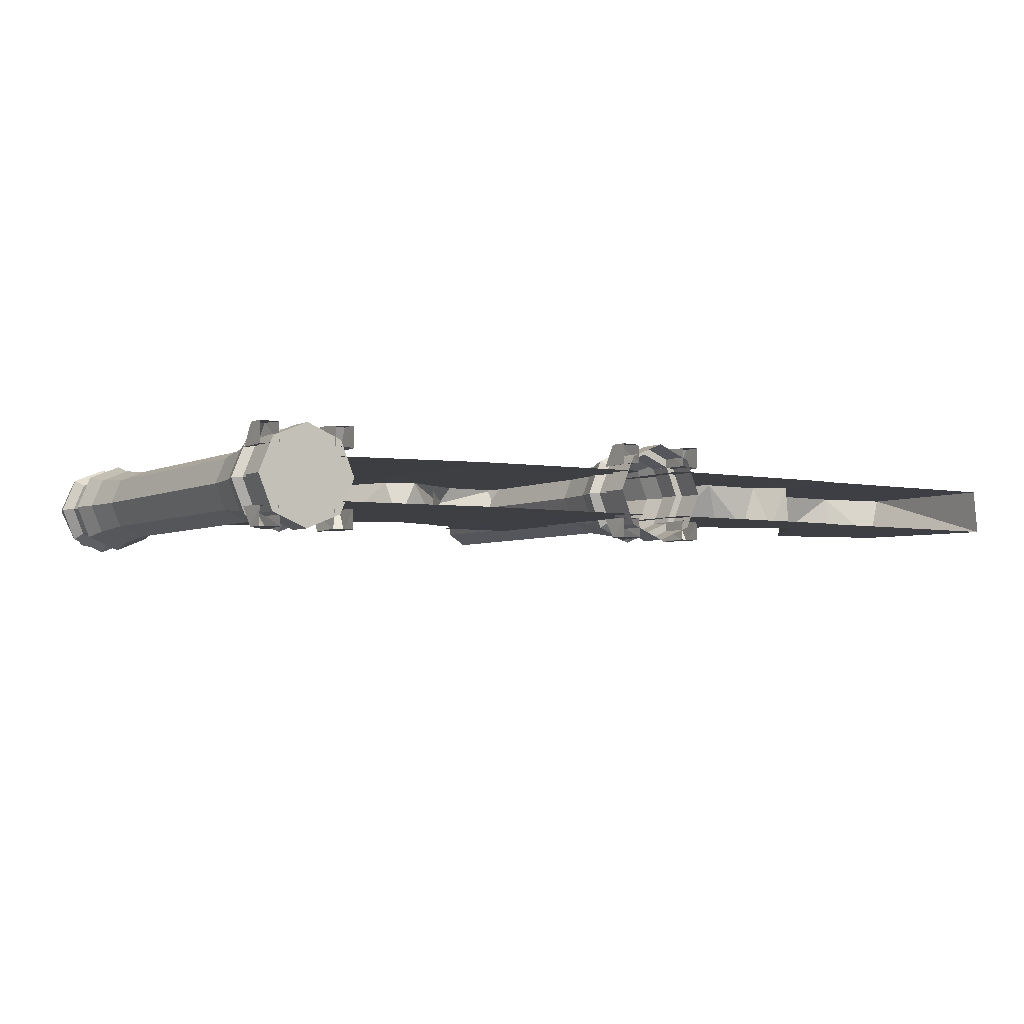
<metadata>
{"format":"obj","ext":"obj","renderer":"f3d","projection":"perspective","resolution":1024,"background":"white","views":[{"elev":-4.4,"azim":146.7,"up":"+Y"}]}
</metadata>
<code>
g jingling_02_wall_02
v 132.2 -20.88 -2.112
v 132.3 -20.56 115.1
v 27.21 -20.43 115.3
v 27.08 -20.75 -1.874
v 321.6 22.82 -1.08
v 321.7 23.33 115.1
v 415.5 21.2 114.9
v 415.4 20.69 -1.314
v 311.9 -22.15 -2.569
v 312.1 -21.83 114.6
v 225.5 -20.69 114.9
v 225.4 -21.01 -2.351
v 228.1 26.49 347.8
v 321.9 24.36 347.6
v 321.8 23.85 231.4
v 228 25.98 231.6
v 414.1 -22.34 348.8
v 312.3 -21.19 349.1
v 312.2 -21.51 231.8
v 414 -22.66 231.6
v 227.8 25.46 115.4
v 127.5 26.47 115.5
v 164.8 26.72 256.1
v 225.7 -20.37 232.1
v 188.5 -20.22 252.1
v 413.8 -22.98 114.4
v 227.7 24.95 -0.8462
v 127.4 25.96 -0.5924
v 87.99 27.49 300.3
v 27.1 26.97 -0.3386
v 27.22 27.48 115.7
v 413.7 -23.3 -2.787
v 415.8 22.23 347.4
v 415.6 21.71 231.1
v 296.4 -20.91 374.8
v 312.4 -21.1 382.5
v 414.2 -22.13 423.9
v 27.35 27.99 277.2
v 37.99 27.98 297.1
v 322 24.57 395
v 415.8 22.54 418.7
v 27.34 -20.11 278
v 128.2 -20.25 270.5
v 267.6 -20.72 307.6
v 271.8 -20.66 349.2
v 283.5 25.45 397
v 196.6 26.46 269.3
v 225.7 -20.25 277.5
v 37.99 27.98 297.1
v 27.35 27.99 277.2
v 27.34 -20.11 278
v -493.3 28.79 168.8
v -414.8 28.9 183.8
v -415.1 28.71 -0.1004
v -493.5 28.65 0.342
v -257.9 29.08 85.47
v -233.9 29.69 117.5
v -234.4 29.37 -1.121
v -258.3 28.84 -0.9852
v -161.4 29.57 113.7
v -128 29.63 155.6
v -128.7 29.2 -1.717
v -338.1 28.96 183.4
v -53.9 29.63 198.4
v -22.19 29.55 188.7
v -23.04 29.03 -2.312
v -24.95 -20.34 -2.127
v -24.11 -19.83 187.2
v -85.26 -19.8 164.9
v -134.3 -20.18 -1.532
v -133.6 -19.73 161.5
v -181.7 -19.75 125.8
v -240 -20.01 -0.936
v -239.6 -19.75 92.02
v -263.5 -20.3 86.6
v -263.9 -20.54 -0.8
v -347.5 -20.38 200.7
v -420.4 -20.5 179
v -420.7 -20.66 0.08482
v -471.6 -20.59 159.9
v -499.1 -20.73 0.5273
v -499.1 -20.73 0.5273
v -493.3 28.79 168.8
v -493.5 28.65 0.342
v -471.6 -20.59 159.9
v -493.3 28.79 168.8
v -499.1 -20.73 0.5273
v -217.7 -19.71 118.9
f 1 2 3
f 3 4 1
f 5 6 7
f 7 8 5
f 9 10 11
f 11 12 9
f 13 14 15
f 15 16 13
f 17 18 19
f 19 20 17
f 16 21 22
f 22 23 16
f 11 24 25
f 25 2 11
f 16 15 6
f 6 21 16
f 20 19 10
f 10 26 20
f 27 28 22
f 22 21 27
f 12 11 2
f 2 1 12
f 22 29 23
f 30 31 22
f 22 28 30
f 27 21 6
f 6 5 27
f 32 26 10
f 10 9 32
f 33 34 15
f 15 14 33
f 34 7 6
f 6 15 34
f 24 11 10
f 10 19 24
f 35 18 36
f 36 18 17
f 17 37 36
f 22 31 38
f 38 39 29
f 22 38 29
f 33 14 40
f 40 41 33
f 42 3 2
f 2 43 42
f 44 19 18
f 18 45 44
f 46 40 14
f 14 13 46
f 13 16 47
f 16 23 47
f 35 45 18
f 48 24 19
f 19 44 48
f 49 50 51
f 24 48 25
f 25 43 2
f 52 53 54
f 54 55 52
f 56 57 58
f 58 59 56
f 60 61 62
f 63 56 59
f 61 64 65
f 61 65 66
f 62 61 66
f 67 68 69
f 69 70 67
f 71 72 70
f 73 74 75
f 75 76 73
f 77 78 79
f 79 76 77
f 79 78 80
f 80 81 79
f 82 83 84
f 85 86 87
f 63 59 54
f 54 53 63
f 77 76 75
f 60 62 58
f 58 57 60
f 70 69 71
f 73 70 72
f 72 88 73
f 73 88 74
g jingling_02_wall_02
v 37.99 27.98 297.1
v 101.8 9.248 305.1
v 87.99 27.49 300.3
v 188.5 -20.22 252.1
v 225.7 -20.25 277.5
v 223.1 -8.048 303.2
v 267.6 -20.72 307.6
v 245.4 2.461 359.5
v 271.8 -20.66 349.2
v 296.4 -20.91 374.8
v 283.5 25.45 397
v 228.1 26.49 347.8
v 196.6 26.46 269.3
v 312.4 -21.1 382.5
v 322 24.57 395
v 414.2 -22.13 423.9
v 415.8 22.54 418.7
v 164.8 26.72 256.1
v 128.2 -20.25 270.5
v 27.34 -20.11 278
v -22.19 29.55 188.7
v -53.9 29.63 198.4
v -24.11 -19.83 187.2
v -420.4 -20.5 179
v -414.8 28.9 183.8
v -471.6 -20.59 159.9
v -347.5 -20.38 200.7
v -338.1 28.96 183.4
v -493.3 28.79 168.8
v -263.5 -20.3 86.6
v -257.9 29.08 85.47
v -239.6 -19.75 92.02
v -233.9 29.69 117.5
v -217.7 -19.71 118.9
v -181.7 -19.75 125.8
v -161.4 29.57 113.7
v -217.7 -19.71 118.9
v -233.9 29.69 117.5
v -133.6 -19.73 161.5
v -128 29.63 155.6
v -85.26 -19.8 164.9
v -25.87 -22 406.9
v 1.279 -33.04 412.1
v 1.028 5.253 391.7
v 28.28 -21.65 400.4
v 39.32 5.504 388
v 27.93 32.51 391.9
v 0.7761 43.55 395.5
v -26.23 32.15 413.6
v -37.27 5.001 412.6
f 89 90 91
f 92 93 94
f 95 96 94
f 95 97 96
f 97 98 99
f 99 100 96
f 94 96 100
f 100 101 94
f 94 101 92
f 93 95 94
f 97 99 96
f 98 102 103
f 103 99 98
f 104 105 103
f 103 102 104
f 92 101 106
f 107 106 90
f 108 107 90
f 89 108 90
f 107 92 106
f 106 91 90
f 109 110 111
f 112 113 114
f 115 116 113
f 115 113 112
f 114 113 117
f 118 119 115
f 120 119 118
f 115 119 116
f 120 121 119
f 122 121 120
f 123 124 125
f 125 124 126
f 127 128 124
f 129 128 127
f 129 110 128
f 111 110 129
f 127 124 123
f 130 131 132
f 131 133 132
f 133 134 132
f 134 135 132
f 135 136 132
f 136 137 132
f 137 138 132
f 138 130 132
g jingling_02_wall_02
v 124.8 -23.31 170
v 124.8 -19.95 278
v 27.18 -23.31 281.5
v 27.18 -23.31 170
v 100.1 5.362 306.4
v 82.08 28.68 252.3
v 27.18 28.68 246.8
v 27.18 27.47 295.4
v 101 27.47 298.6
v 124.8 27.47 282.1
v 124.8 28.68 256.5
v 39.34 -23.51 18.62
v 115.4 -23.51 18.62
v 115.4 -23.51 274.6
v 39.34 -23.51 274.6
v 23.3 29.68 311.3
v 97.33 29.68 311.3
v 97.33 29.68 201.8
v 23.3 29.68 201.8
v 143.3 27.69 177.1
v 69.3 27.69 177.1
v 69.3 27.69 284.9
v 143.3 27.69 284.9
v 91.61 27.69 162
v 17.58 27.69 162
v 17.58 27.69 269.8
v 91.61 27.69 269.8
f 139 140 141
f 141 142 139
f 140 143 141
f 144 145 146
f 146 147 144
f 140 148 143
f 147 146 143
f 143 146 141
f 143 148 147
f 147 148 149
f 149 144 147
f 150 151 152
f 152 153 150
f 154 155 156
f 156 157 154
f 158 159 160
f 160 161 158
f 162 163 164
f 164 165 162
g jingling_02_wall_02
v 434.3 -36.62 621.2
v 407.8 -25.63 621.2
v 434.3 -42.65 572.2
v 390.8 0.8907 572.2
v 403.5 -29.9 572.2
v 393 0.8907 589.9
v 398.9 -34.52 548
v 434.3 -49.18 548
v 384.3 0.8907 548
v 398.9 -34.52 548
v 405.4 -28.08 535.3
v 434.3 -40.08 535.3
v 434.3 -49.18 548
v 384.3 0.8907 548
v 393.4 0.8907 535.3
v 405.4 -28.08 535.3
v 405.4 -28.08 506.2
v 434.3 -40.08 506.2
v 434.3 -40.08 535.3
v 393.4 0.8907 535.3
v 393.4 0.8907 506.2
v 405.4 -28.08 506.2
v 399.1 -34.36 498
v 434.3 -48.97 498
v 434.3 -40.08 506.2
v 393.4 0.8907 506.2
v 384.5 0.8907 498
v 399.1 -34.36 498
v 404.2 -29.26 470.5
v 434.3 -41.76 470.5
v 434.3 -48.97 498
v 384.5 0.8907 498
v 391.7 0.8907 470.5
v 407.7 -25.72 420.8
v 434.3 -36.75 420.8
v 396.7 0.8907 420.8
v 407.7 -25.72 131.2
v 434.3 -36.75 131.2
v 396.7 0.8906 131.2
v 434.3 -51.12 61.94
v 434.3 -43.47 85.1
v 403 -30.47 85.1
v 397.6 -35.89 61.94
v 390 0.8906 85.1
v 382.3 0.8906 61.94
v 397.6 -35.89 61.94
v 403.6 -29.8 54.03
v 434.3 -42.52 54.03
v 434.3 -51.12 61.94
v 382.3 0.8906 61.94
v 390.9 0.8906 54.03
v 403.6 -29.8 54.03
v 403.6 -29.8 29.67
v 434.3 -42.52 29.67
v 434.3 -42.52 54.03
v 390.9 0.8906 54.03
v 390.9 0.8906 29.67
v 403.6 -29.8 29.67
v 397.7 -35.77 29.67
v 434.3 -50.96 29.67
v 434.3 -42.52 29.67
v 390.9 0.8906 29.67
v 382.5 0.8906 29.67
v 397.7 -35.77 29.67
v 397.7 -35.77 0.4776
v 434.3 -50.96 0.4776
v 434.3 -50.96 29.67
v 382.5 0.8906 29.67
v 382.5 0.8906 0.4778
v 403.5 31.68 572.2
v 434.3 44.44 572.2
v 434.3 50.96 548
v 398.9 36.3 548
v 398.9 36.3 548
v 434.3 50.96 548
v 434.3 41.86 535.3
v 405.4 29.86 535.3
v 405.4 29.86 535.3
v 434.3 41.86 535.3
v 434.3 41.86 506.2
v 405.4 29.86 506.2
v 405.4 29.86 506.2
v 434.3 41.86 506.2
v 434.3 50.75 498
v 399.1 36.15 498
v 399.1 36.15 498
v 434.3 50.75 498
v 434.3 43.54 470.5
v 404.2 31.05 470.5
v 434.3 38.53 420.8
v 407.7 27.51 420.8
v 434.3 38.53 131.2
v 407.7 27.51 131.2
v 434.3 52.9 61.94
v 397.6 37.67 61.94
v 403 32.26 85.1
v 434.3 45.25 85.1
v 397.6 37.67 61.94
v 434.3 52.9 61.94
v 434.3 44.3 54.03
v 403.6 31.59 54.03
v 403.6 31.59 54.03
v 434.3 44.3 54.03
v 434.3 44.3 29.67
v 403.6 31.59 29.67
v 403.6 31.59 29.67
v 434.3 44.3 29.67
v 434.3 52.74 29.67
v 397.7 37.55 29.67
v 397.7 37.55 29.67
v 434.3 52.74 29.67
v 434.3 52.74 0.4776
v 397.7 37.55 0.4776
v 469.7 -34.52 548
v 463.3 -28.08 535.3
v 484.4 0.8907 548
v 475.3 0.8907 535.3
v 463.3 -28.08 535.3
v 463.3 -28.08 506.2
v 475.3 0.8907 535.3
v 475.3 0.8907 506.2
v 463.3 -28.08 506.2
v 469.6 -34.36 498
v 475.3 0.8907 506.2
v 484.2 0.8907 498
v 469.6 -34.36 498
v 464.5 -29.26 470.5
v 484.2 0.8907 498
v 477 0.8907 470.5
v 461 -25.72 420.8
v 472 0.8907 420.8
v 461 -25.72 131.2
v 472 0.8907 131.2
v 471.1 -35.89 61.94
v 465.7 -30.47 85.1
v 486.3 0.8907 61.94
v 478.7 0.8906 85.1
v 471.1 -35.89 61.94
v 465 -29.8 54.03
v 486.3 0.8907 61.94
v 477.7 0.8907 54.03
v 465 -29.8 54.03
v 465 -29.8 29.67
v 477.7 0.8907 54.03
v 477.7 0.8907 29.67
v 465 -29.8 29.67
v 471 -35.77 29.67
v 477.7 0.8907 29.67
v 486.2 0.8906 29.67
v 471 -35.77 29.67
v 471 -35.77 0.4776
v 486.2 0.8906 29.67
v 486.2 0.8906 0.4778
v 465.1 31.68 572.2
v 469.7 36.3 548
v 477.9 0.8907 572.2
v 484.4 0.8907 548
v 469.7 36.3 548
v 463.3 29.86 535.3
v 463.3 29.86 535.3
v 463.3 29.86 506.2
v 463.3 29.86 506.2
v 469.6 36.15 498
v 469.6 36.15 498
v 464.5 31.05 470.5
v 461 27.51 420.8
v 461 27.51 131.2
v 465.7 32.26 85.1
v 471.1 37.67 61.94
v 471.1 37.67 61.94
v 465 31.59 54.03
v 465 31.59 54.03
v 465 31.59 29.67
v 465 31.59 29.67
v 471 37.55 29.67
v 471 37.55 29.67
v 471 37.55 0.4776
v 434.3 -50.96 0.4776
v 397.7 -35.77 0.4776
v 434.3 0.8911 0.4777
v 382.5 0.8906 0.4778
v 397.7 37.55 0.4776
v 434.3 52.74 0.4776
v 471 37.55 0.4776
v 486.2 0.8906 0.4778
v 471 -35.77 0.4776
v 382.5 -28.95 32.22
v 406.5 -51.4 32.22
v 403.4 -29.75 49.81
v 384.6 -29.64 -0.2736
v 383.8 -50.24 -0.2738
v 383.8 -50.24 18.92
v 382.5 -28.95 32.22
v 383.8 -50.24 -0.2738
v 405.8 -50.3 -0.2738
v 406.5 -51.4 32.22
v 383.8 -50.24 18.92
v 405.8 -50.3 -0.2738
v 404 -29.11 -0.2736
v 403.4 -29.75 49.81
v 406.5 -51.4 32.22
v 404 -29.11 -0.2736
v 384.6 -29.64 -0.2736
v 382.5 -28.95 32.22
v 403.4 -29.75 49.81
v 383.8 -50.24 18.92
v 404.6 53.27 32.22
v 381.9 29.52 32.22
v 403.3 32.08 49.81
v 403.9 51.16 -0.2736
v 383.7 52.59 -0.2736
v 383.7 52.59 18.92
v 404.6 53.27 32.22
v 383.7 52.59 -0.2736
v 383 30.18 -0.2736
v 381.9 29.52 32.22
v 383.7 52.59 18.92
v 383 30.18 -0.2736
v 403.9 31.34 -0.2736
v 403.3 32.08 49.81
v 381.9 29.52 32.22
v 403.9 31.34 -0.2736
v 403.9 51.16 -0.2736
v 404.6 53.27 32.22
v 403.3 32.08 49.81
v 383.7 52.59 18.92
v 464.9 53.1 32.22
v 465 31.87 49.81
v 486.3 28.1 32.22
v 465.5 50.96 -0.2734
v 464.9 53.1 32.22
v 485.8 51.24 18.92
v 485.8 51.24 -0.2734
v 485.8 51.24 -0.2734
v 485.8 51.24 18.92
v 486.3 28.1 32.22
v 485.2 28.83 -0.2736
v 485.2 28.83 -0.2736
v 486.3 28.1 32.22
v 465 31.87 49.81
v 464.5 31.16 -0.2736
v 464.5 31.16 -0.2736
v 465 31.87 49.81
v 464.9 53.1 32.22
v 465.5 50.96 -0.2734
v 485.8 51.24 18.92
v 486.8 -29.46 32.22
v 465.6 -29.99 49.81
v 462.2 -51.28 32.22
v 484.7 -30.09 -0.2736
v 486.8 -29.46 32.22
v 485.3 -50.38 18.92
v 485.3 -50.38 -0.2736
v 485.3 -50.38 -0.2736
v 485.3 -50.38 18.92
v 462.2 -51.28 32.22
v 462.9 -50.19 -0.2736
v 462.9 -50.19 -0.2736
v 462.2 -51.28 32.22
v 465.6 -29.99 49.81
v 464.8 -29.43 -0.2736
v 464.8 -29.43 -0.2736
v 465.6 -29.99 49.81
v 486.8 -29.46 32.22
v 484.7 -30.09 -0.2736
v 485.3 -50.38 18.92
v 469.7 -34.52 548
v 454.9 -38.22 557.2
v 477.9 0.8907 572.2
v 393 0.8907 589.9
v 407.8 -25.63 621.2
v 434.3 -36.62 621.2
v 434.3 -42.65 572.2
v 454.9 -38.22 557.2
v 469.7 -34.52 548
v 403.5 31.68 572.2
v 465.1 31.68 572.2
v 434.3 44.44 572.2
v 1.279 -33.04 412.1
v -25.87 -22 406.9
v -25.87 -22 130.4
v 1.279 -33.04 130.4
v -37.27 5.001 412.6
v -37.27 5.001 130.4
v 1.375 -47.66 61.39
v 1.324 -39.88 84.45
v -30.67 -26.87 84.45
v -36.14 -32.41 61.39
v -44.1 4.956 84.45
v -51.89 4.905 61.39
v -36.14 -32.41 61.39
v -30 -26.18 53.52
v 1.317 -38.91 53.52
v 1.375 -47.66 61.39
v -51.89 4.905 61.39
v -43.14 4.963 53.52
v -30 -26.18 53.52
v -30 -26.18 29.28
v 1.317 -38.91 29.28
v 1.317 -38.91 53.52
v -43.14 4.963 53.52
v -43.14 4.963 29.28
v -30 -26.18 29.28
v -36.03 -32.29 29.28
v 1.374 -47.5 29.28
v 1.317 -38.91 29.28
v -43.14 4.963 29.28
v -51.72 4.906 29.28
v -36.03 -32.29 29.28
v -36.03 -32.29 0.2224
v 1.374 -47.5 0.2224
v 1.374 -47.5 29.28
v -51.72 4.906 29.28
v -51.72 4.906 0.2226
v 0.7761 43.55 395.5
v 0.7761 43.55 130.4
v -26.23 32.15 130.4
v -26.23 32.15 413.6
v 0.6801 58.17 61.39
v -36.63 42.42 61.39
v -31.09 36.96 84.45
v 0.7312 50.38 84.45
v -36.63 42.42 61.39
v 0.6801 58.17 61.39
v 0.7375 49.42 53.52
v -30.41 36.28 53.52
v -30.41 36.28 53.52
v 0.7375 49.42 53.52
v 0.7375 49.42 29.28
v -30.41 36.28 29.28
v -30.41 36.28 29.28
v 0.7375 49.42 29.28
v 0.6812 58 29.28
v -36.52 42.31 29.28
v -36.52 42.31 29.28
v 0.6812 58 29.28
v 0.6812 58 0.2224
v -36.52 42.31 0.2224
v 28.28 -21.65 130.4
v 28.28 -21.65 400.4
v 39.32 5.504 130.4
v 39.32 5.504 388
v 38.69 -31.92 61.39
v 33.15 -26.45 84.45
v 53.94 5.6 61.39
v 46.16 5.549 84.45
v 38.69 -31.92 61.39
v 32.46 -25.77 53.52
v 53.94 5.6 61.39
v 45.19 5.542 53.52
v 32.46 -25.77 53.52
v 32.46 -25.77 29.28
v 45.19 5.542 53.52
v 45.19 5.542 29.28
v 32.46 -25.77 29.28
v 38.57 -31.8 29.28
v 45.19 5.542 29.28
v 53.78 5.599 29.28
v 38.57 -31.8 29.28
v 38.57 -31.8 0.2224
v 53.78 5.599 29.28
v 53.78 5.599 0.2226
v 27.93 32.51 391.9
v 27.93 32.51 130.4
v 32.73 37.37 84.45
v 38.2 42.91 61.39
v 38.2 42.91 61.39
v 32.05 36.69 53.52
v 32.05 36.69 53.52
v 32.05 36.69 29.28
v 32.05 36.69 29.28
v 38.08 42.8 29.28
v 38.08 42.8 29.28
v 38.08 42.8 0.2224
v -50.61 -24.89 32.22
v -26.47 -47.19 32.22
v -29.7 -25.56 49.81
v -48.5 -25.57 -0.2736
v -49.22 -46.17 -0.2738
v -49.22 -46.17 18.92
v -50.61 -24.89 32.22
v -49.22 -46.17 -0.2738
v -27.16 -46.08 -0.2738
v -26.47 -47.19 32.22
v -49.22 -46.17 18.92
v -27.16 -46.08 -0.2738
v -29.09 -24.91 -0.2736
v -29.7 -25.56 49.81
v -26.47 -47.19 32.22
v -29.09 -24.91 -0.2736
v -48.5 -25.57 -0.2736
v -50.61 -24.89 32.22
v -29.7 -25.56 49.81
v -49.22 -46.17 18.92
v -29.02 57.47 32.22
v -51.58 33.57 32.22
v -30.2 36.27 49.81
v -29.72 55.36 -0.2736
v -49.98 56.66 -0.2736
v -49.98 56.66 18.92
v -29.02 57.47 32.22
v -49.98 56.66 -0.2736
v -50.47 34.24 -0.2736
v -51.58 33.57 32.22
v -49.98 56.66 18.92
v -50.47 34.24 -0.2736
v -29.66 35.54 -0.2736
v -30.2 36.27 49.81
v -51.58 33.57 32.22
v -29.66 35.54 -0.2736
v -29.72 55.36 -0.2736
v -29.02 57.47 32.22
v -30.2 36.27 49.81
v -49.98 56.66 18.92
v 31.27 57.7 32.22
v 31.52 36.47 49.81
v 52.76 32.84 32.22
v 31.87 55.56 -0.2735
v 31.27 57.7 32.22
v 52.16 55.98 18.92
v 52.16 55.98 -0.2735
v 52.16 55.98 -0.2735
v 52.16 55.98 18.92
v 52.76 32.84 32.22
v 51.68 33.56 -0.2736
v 51.68 33.56 -0.2736
v 52.76 32.84 32.22
v 31.52 36.47 49.81
v 30.95 35.76 -0.2736
v 30.95 35.76 -0.2736
v 31.52 36.47 49.81
v 31.27 57.7 32.22
v 31.87 55.56 -0.2735
v 52.16 55.98 18.92
v 53.66 -24.72 32.22
v 32.44 -25.39 49.81
v 29.24 -46.7 32.22
v 51.54 -25.36 -0.2736
v 53.66 -24.72 32.22
v 52.36 -45.64 18.92
v 52.36 -45.64 -0.2736
v 52.36 -45.64 -0.2736
v 52.36 -45.64 18.92
v 29.24 -46.7 32.22
v 29.93 -45.6 -0.2736
v 29.93 -45.6 -0.2736
v 29.24 -46.7 32.22
v 32.44 -25.39 49.81
v 31.72 -24.83 -0.2736
v 31.72 -24.83 -0.2736
v 32.44 -25.39 49.81
v 53.66 -24.72 32.22
v 51.54 -25.36 -0.2736
v 52.36 -45.64 18.92
f 166 167 168
f 169 170 167
f 167 171 169
f 170 172 173
f 173 168 170
f 169 174 172
f 172 170 169
f 175 176 177
f 177 178 175
f 179 180 176
f 176 175 179
f 181 182 183
f 183 184 181
f 185 186 182
f 182 181 185
f 187 188 189
f 189 190 187
f 191 192 188
f 188 187 191
f 193 194 195
f 195 196 193
f 197 198 194
f 194 193 197
f 194 199 200
f 200 195 194
f 198 201 199
f 199 194 198
f 200 199 202
f 202 203 200
f 199 201 204
f 204 202 199
f 205 206 207
f 207 208 205
f 208 207 209
f 209 210 208
f 206 203 202
f 202 207 206
f 207 202 204
f 204 209 207
f 211 212 213
f 213 214 211
f 215 216 212
f 212 211 215
f 217 218 219
f 219 220 217
f 221 222 218
f 218 217 221
f 223 224 225
f 225 226 223
f 227 228 224
f 224 223 227
f 229 230 231
f 231 232 229
f 233 234 230
f 230 229 233
f 235 169 171
f 235 236 237
f 237 238 235
f 169 235 238
f 238 174 169
f 239 240 241
f 241 242 239
f 179 239 242
f 242 180 179
f 243 244 245
f 245 246 243
f 185 243 246
f 246 186 185
f 247 248 249
f 249 250 247
f 191 247 250
f 250 192 191
f 251 252 253
f 253 254 251
f 197 251 254
f 254 198 197
f 254 253 255
f 255 256 254
f 198 254 256
f 256 201 198
f 255 257 258
f 258 256 255
f 256 258 204
f 204 201 256
f 259 260 261
f 261 262 259
f 260 210 209
f 209 261 260
f 262 261 258
f 258 257 262
f 261 209 204
f 204 258 261
f 263 264 265
f 265 266 263
f 215 263 266
f 266 216 215
f 267 268 269
f 269 270 267
f 221 267 270
f 270 222 221
f 271 272 273
f 273 274 271
f 227 271 274
f 274 228 227
f 275 276 277
f 277 278 275
f 233 275 278
f 278 234 233
f 279 178 177
f 177 280 279
f 281 279 280
f 280 282 281
f 283 184 183
f 183 284 283
f 285 283 284
f 284 286 285
f 287 190 189
f 189 288 287
f 289 287 288
f 288 290 289
f 291 196 195
f 195 292 291
f 293 291 292
f 292 294 293
f 292 195 200
f 200 295 292
f 294 292 295
f 295 296 294
f 200 203 297
f 297 295 200
f 295 297 298
f 298 296 295
f 205 299 300
f 300 206 205
f 299 301 302
f 302 300 299
f 206 300 297
f 297 203 206
f 300 302 298
f 298 297 300
f 303 214 213
f 213 304 303
f 305 303 304
f 304 306 305
f 307 220 219
f 219 308 307
f 309 307 308
f 308 310 309
f 311 226 225
f 225 312 311
f 313 311 312
f 312 314 313
f 315 232 231
f 231 316 315
f 317 315 316
f 316 318 317
f 319 320 237
f 237 236 319
f 321 322 320
f 320 319 321
f 323 324 241
f 241 240 323
f 281 282 324
f 324 323 281
f 325 326 245
f 245 244 325
f 285 286 326
f 326 325 285
f 327 328 249
f 249 248 327
f 289 290 328
f 328 327 289
f 329 330 253
f 253 252 329
f 293 294 330
f 330 329 293
f 330 331 255
f 255 253 330
f 294 296 331
f 331 330 294
f 255 331 332
f 332 257 255
f 331 296 298
f 298 332 331
f 259 262 333
f 333 334 259
f 334 333 302
f 302 301 334
f 262 257 332
f 332 333 262
f 333 332 298
f 298 302 333
f 335 336 265
f 265 264 335
f 305 306 336
f 336 335 305
f 337 338 269
f 269 268 337
f 309 310 338
f 338 337 309
f 339 340 273
f 273 272 339
f 313 314 340
f 340 339 313
f 341 342 277
f 277 276 341
f 317 318 342
f 342 341 317
f 343 344 345
f 344 346 345
f 346 347 345
f 347 348 345
f 348 349 345
f 349 350 345
f 350 351 345
f 351 343 345
f 352 353 354
f 355 356 357
f 357 358 355
f 359 360 361
f 361 362 359
f 363 364 365
f 365 366 363
f 367 368 369
f 369 370 367
f 352 371 353
f 372 373 374
f 375 376 377
f 377 378 375
f 379 380 381
f 381 382 379
f 383 384 385
f 385 386 383
f 387 388 389
f 389 390 387
f 372 391 373
f 392 393 394
f 395 396 397
f 397 398 395
f 399 400 401
f 401 402 399
f 403 404 405
f 405 406 403
f 407 408 409
f 409 410 407
f 392 394 411
f 412 413 414
f 415 416 417
f 417 418 415
f 419 420 421
f 421 422 419
f 423 424 425
f 425 426 423
f 427 428 429
f 429 430 427
f 412 414 431
f 167 170 168
f 173 432 433
f 433 168 173
f 432 322 321
f 434 435 436
f 436 437 434
f 437 438 434
f 439 440 434
f 438 439 434
f 434 441 435
f 442 443 441
f 441 434 442
f 444 445 446
f 446 447 444
f 445 448 449
f 449 446 445
f 450 451 452
f 452 453 450
f 453 452 454
f 454 455 453
f 451 447 446
f 446 452 451
f 452 446 449
f 449 454 452
f 456 457 458
f 458 459 456
f 460 461 457
f 457 456 460
f 462 463 464
f 464 465 462
f 466 467 463
f 463 462 466
f 468 469 470
f 470 471 468
f 472 473 469
f 469 468 472
f 474 475 476
f 476 477 474
f 478 479 475
f 475 474 478
f 480 481 482
f 482 483 480
f 483 482 449
f 449 448 483
f 484 485 486
f 486 487 484
f 485 455 454
f 454 486 485
f 487 486 482
f 482 481 487
f 486 454 449
f 449 482 486
f 488 489 490
f 490 491 488
f 460 488 491
f 491 461 460
f 492 493 494
f 494 495 492
f 466 492 495
f 495 467 466
f 496 497 498
f 498 499 496
f 472 496 499
f 499 473 472
f 500 501 502
f 502 503 500
f 478 500 503
f 503 479 478
f 444 447 504
f 504 505 444
f 505 504 506
f 506 507 505
f 450 508 509
f 509 451 450
f 508 510 511
f 511 509 508
f 451 509 504
f 504 447 451
f 509 511 506
f 506 504 509
f 512 459 458
f 458 513 512
f 514 512 513
f 513 515 514
f 516 465 464
f 464 517 516
f 518 516 517
f 517 519 518
f 520 471 470
f 470 521 520
f 522 520 521
f 521 523 522
f 524 477 476
f 476 525 524
f 526 524 525
f 525 527 526
f 480 528 529
f 529 481 480
f 528 507 506
f 506 529 528
f 484 487 530
f 530 531 484
f 531 530 511
f 511 510 531
f 487 481 529
f 529 530 487
f 530 529 506
f 506 511 530
f 532 533 490
f 490 489 532
f 514 515 533
f 533 532 514
f 534 535 494
f 494 493 534
f 518 519 535
f 535 534 518
f 536 537 498
f 498 497 536
f 522 523 537
f 537 536 522
f 538 539 502
f 502 501 538
f 526 527 539
f 539 538 526
f 540 541 542
f 543 544 545
f 545 546 543
f 547 548 549
f 549 550 547
f 551 552 553
f 553 554 551
f 555 556 557
f 557 558 555
f 540 559 541
f 560 561 562
f 563 564 565
f 565 566 563
f 567 568 569
f 569 570 567
f 571 572 573
f 573 574 571
f 575 576 577
f 577 578 575
f 560 579 561
f 580 581 582
f 583 584 585
f 585 586 583
f 587 588 589
f 589 590 587
f 591 592 593
f 593 594 591
f 595 596 597
f 597 598 595
f 580 582 599
f 600 601 602
f 603 604 605
f 605 606 603
f 607 608 609
f 609 610 607
f 611 612 613
f 613 614 611
f 615 616 617
f 617 618 615
f 600 602 619

</code>
